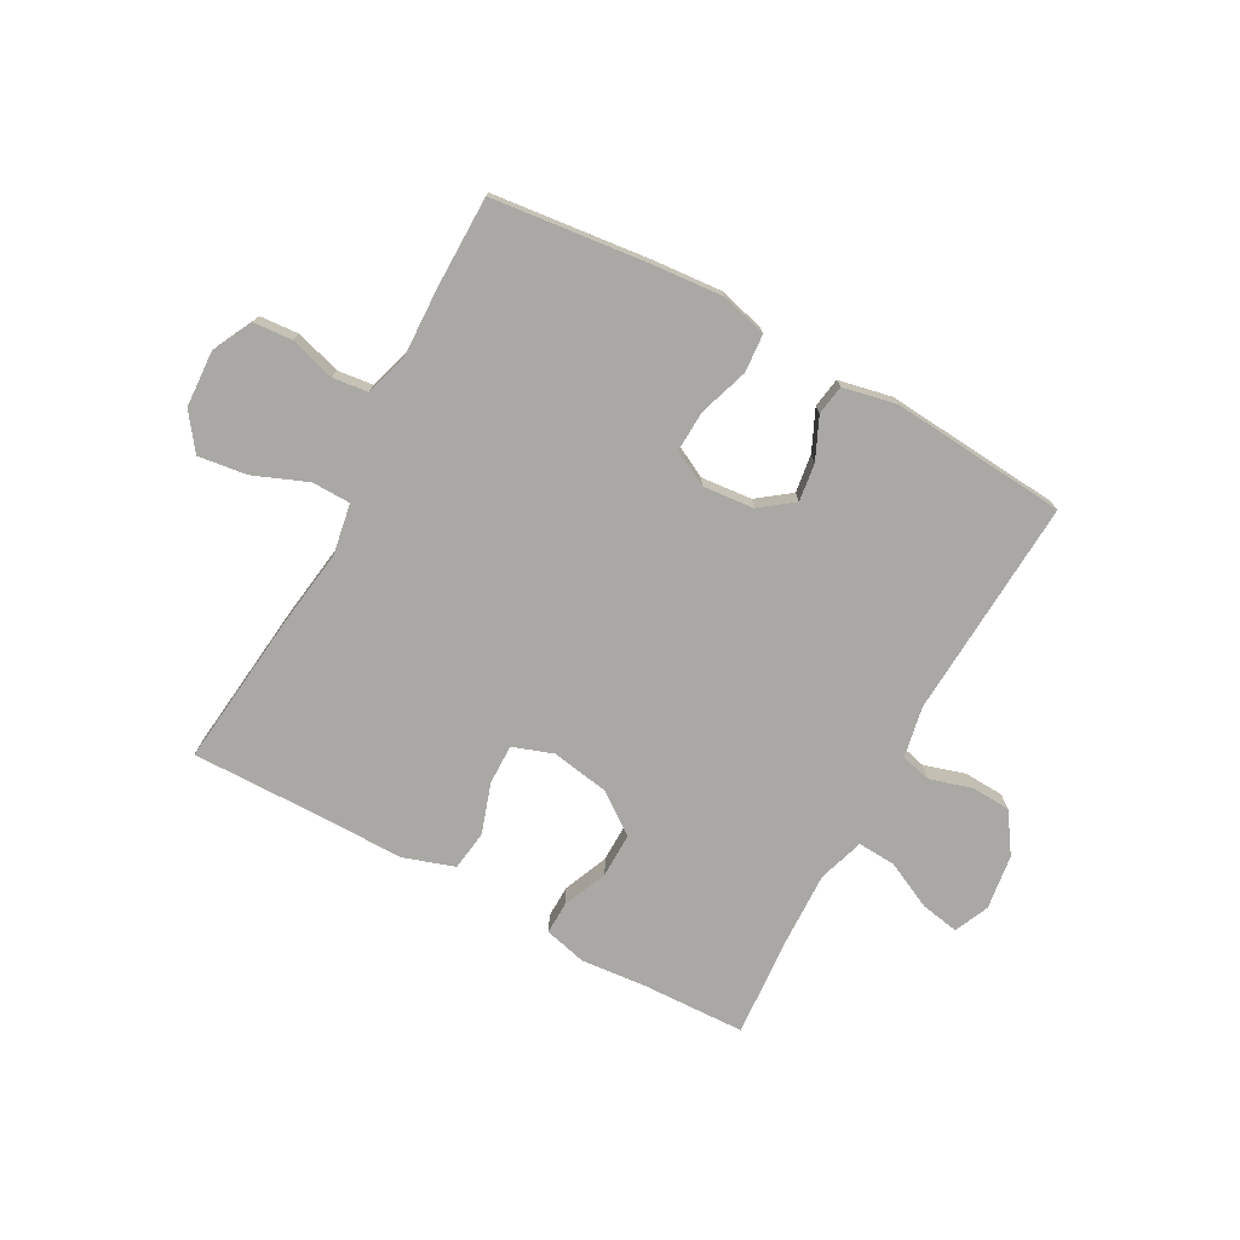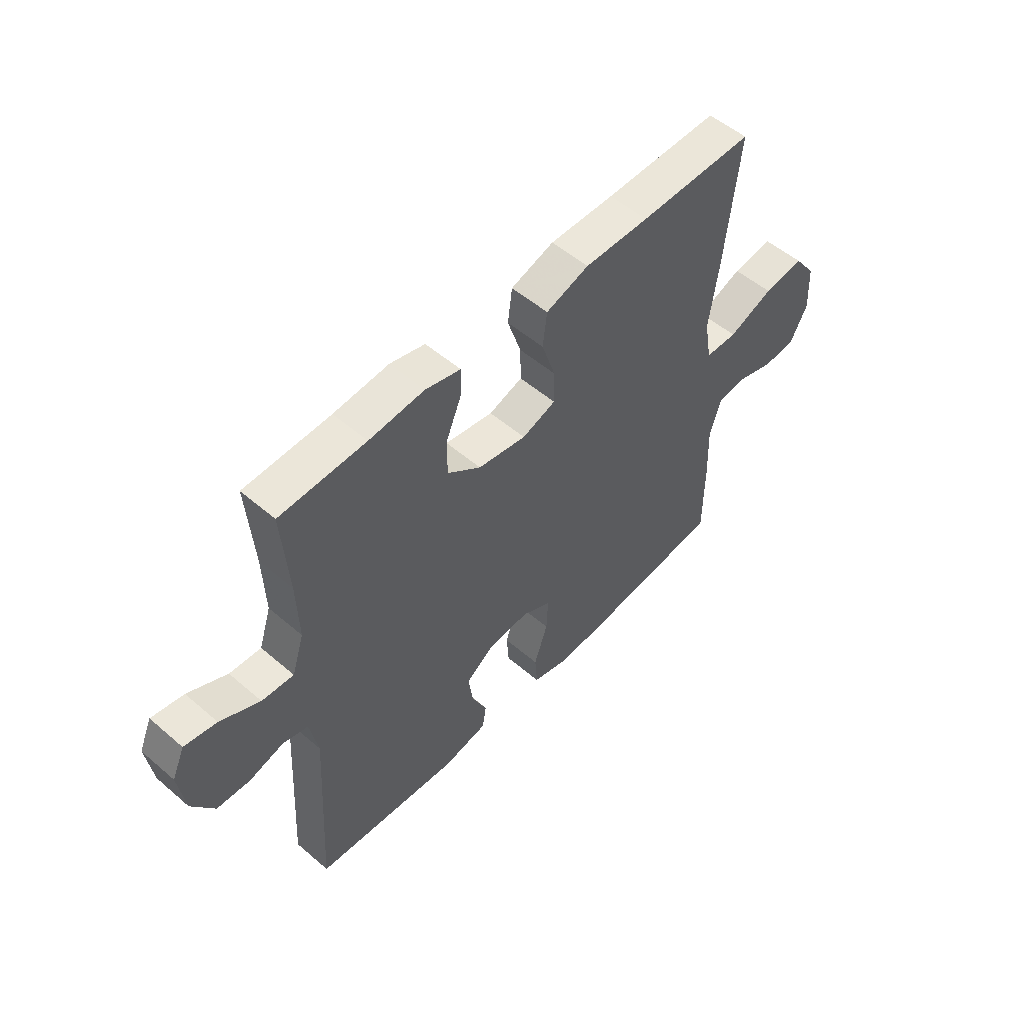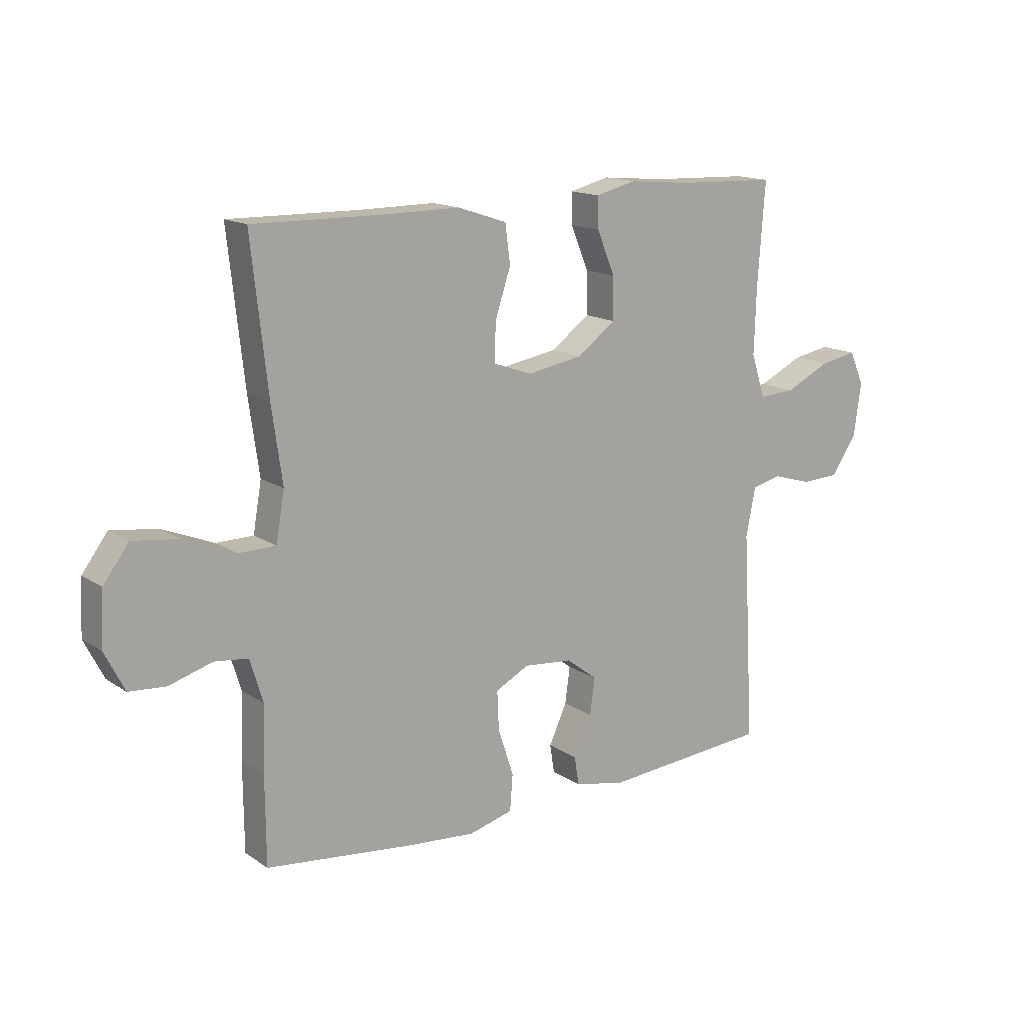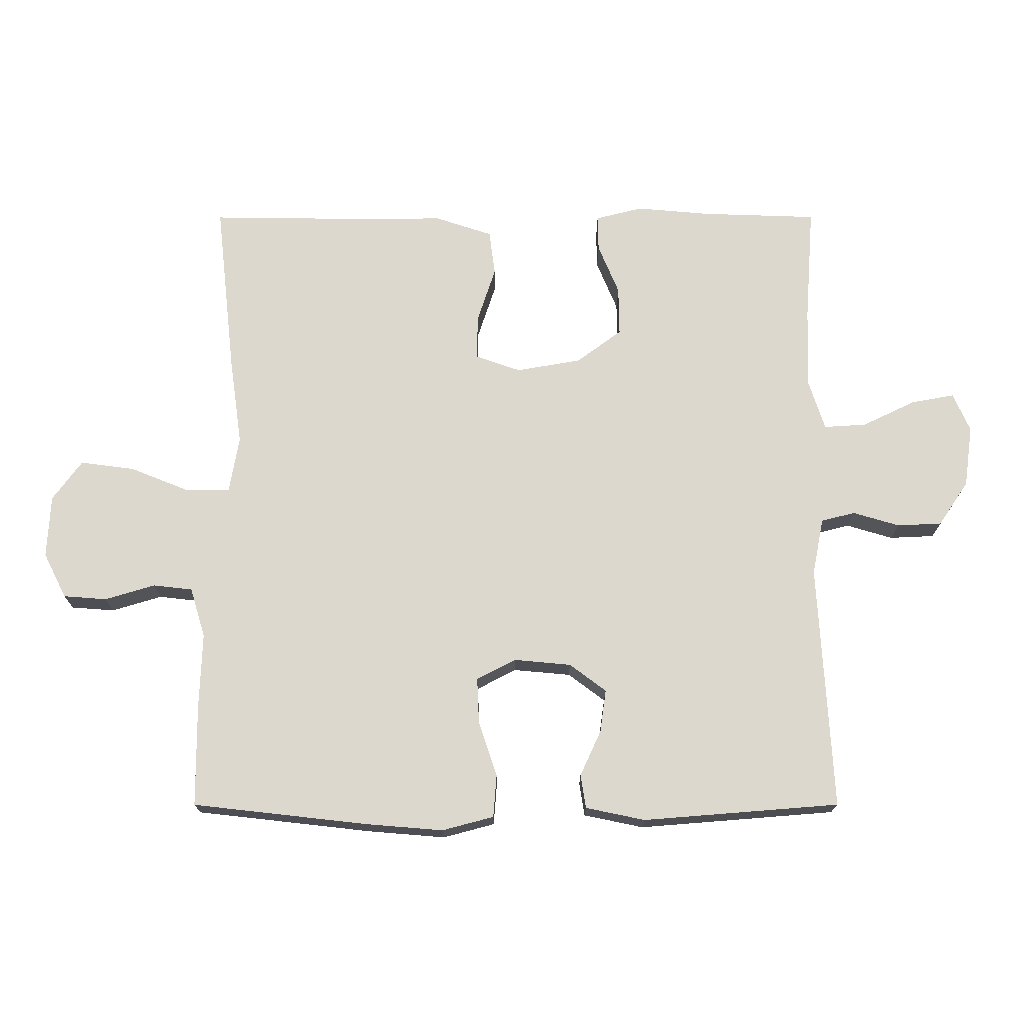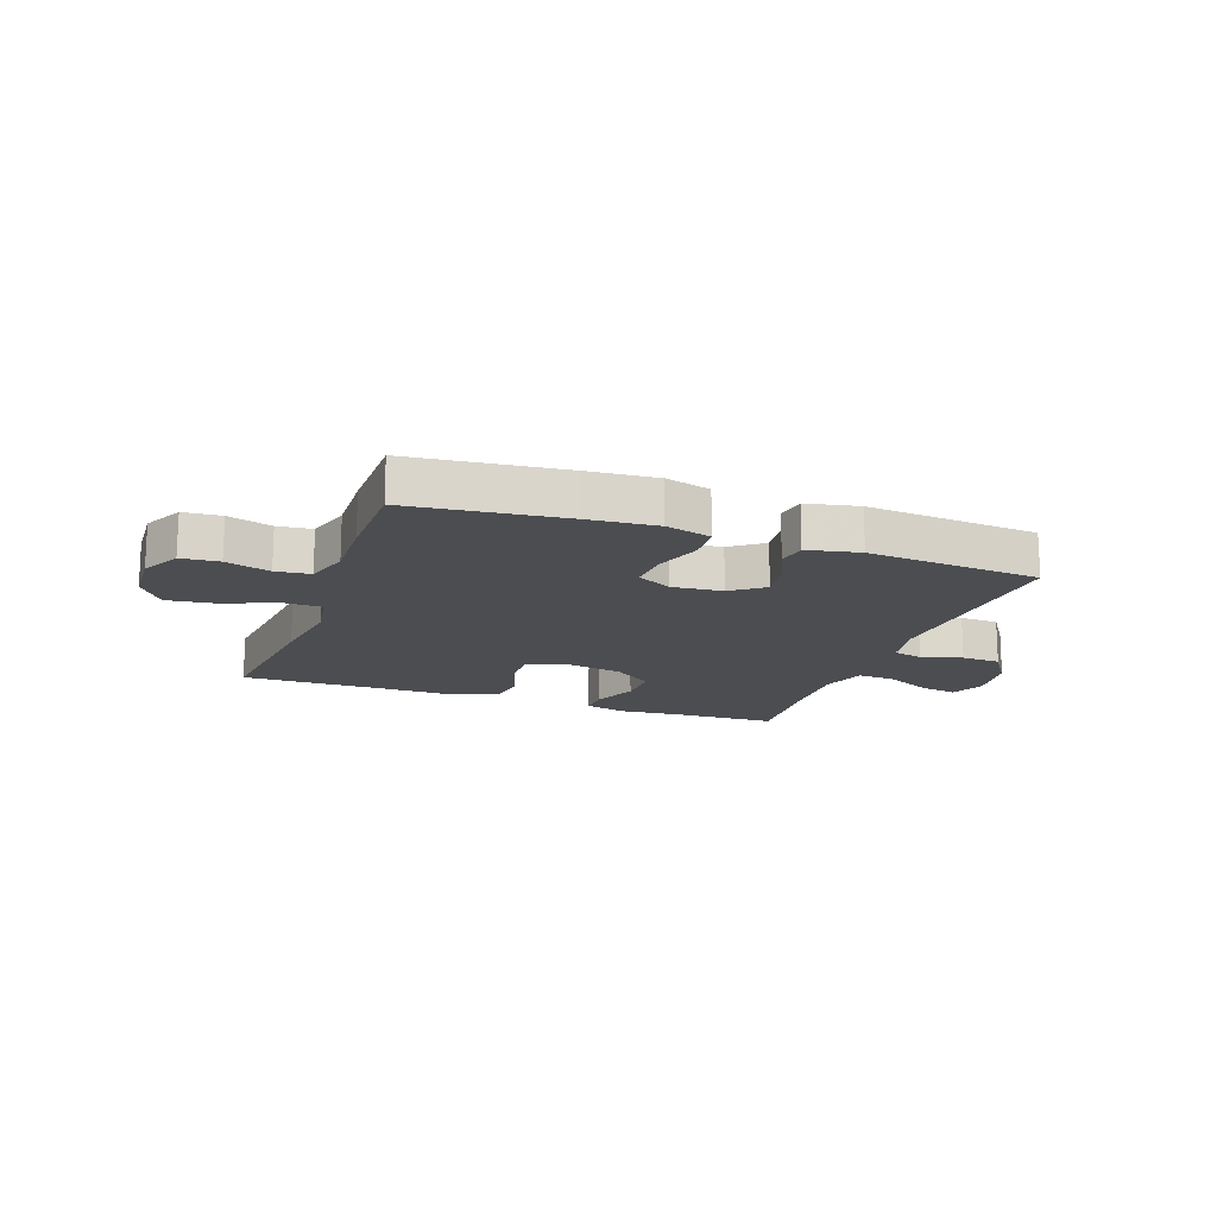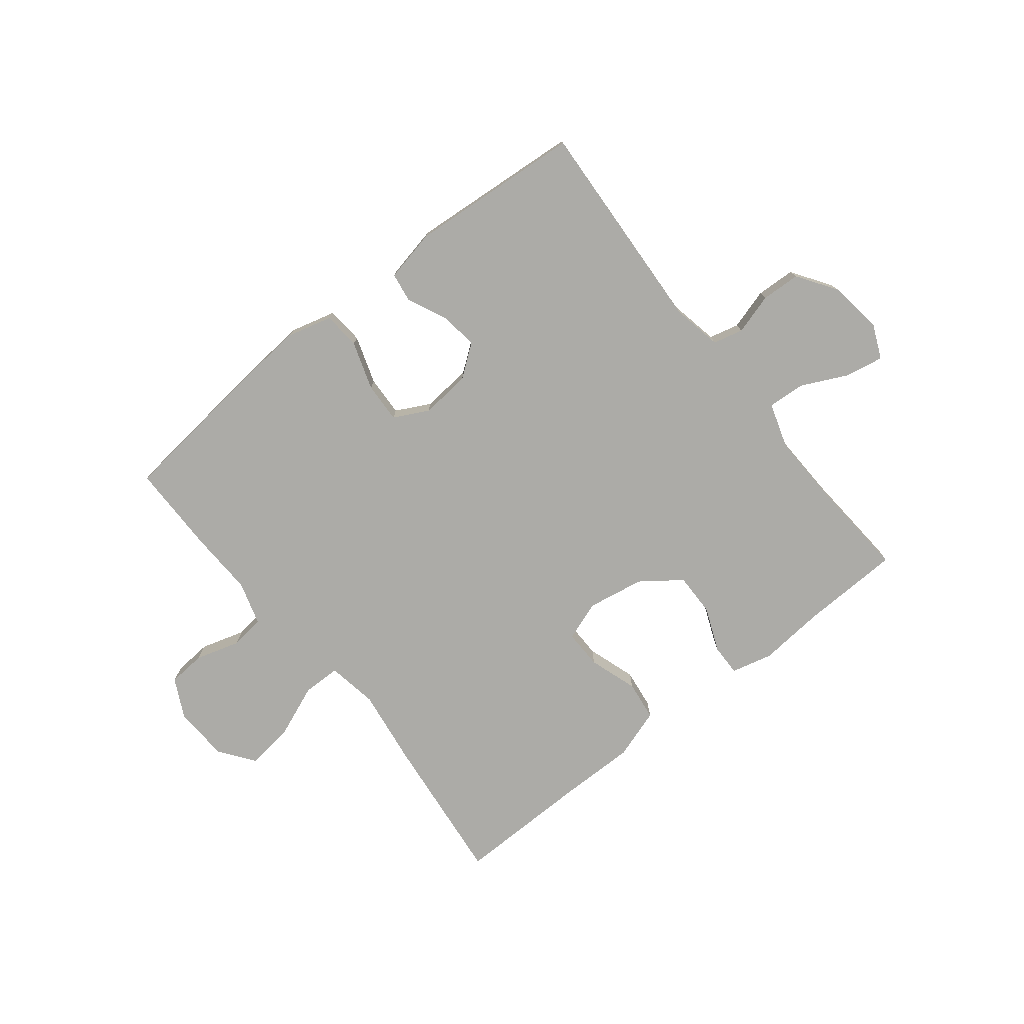
<metadata>
{"format":"obj","ext":"obj","renderer":"f3d","projection":"perspective","resolution":1024,"background":"white","views":[{"elev":-74.9,"azim":151.4,"up":"+Y"},{"elev":53.1,"azim":-47.4,"up":"+Z"},{"elev":14.9,"azim":144.2,"up":"+Z"},{"elev":-17.4,"azim":-179.9,"up":"+Z"},{"elev":-16.0,"azim":160.2,"up":"+Y"},{"elev":-76.2,"azim":-141.5,"up":"+Y"}]}
</metadata>
<code>
v 0.5 0.07 0.5
v 0.471 0.07 0.237
v 0.452 0.07 0.102
v 0.467 0.07 0.015
v 0.533 0.07 0.014
v 0.625 0.07 0.051
v 0.708 0.07 0.062
v 0.753 0.07 0.001
v 0.758 0.07 -0.095
v 0.723 0.07 -0.164
v 0.657 0.07 -0.169
v 0.58 0.07 -0.146
v 0.52 0.07 -0.153
v 0.497 0.07 -0.229
v 0.501 0.07 -0.344
v 0.5 0.07 -0.5
v 0.234 0.07 -0.53
v 0.114 0.07 -0.54
v 0.035 0.07 -0.519
v 0.03 0.07 -0.454
v 0.058 0.07 -0.37
v 0.061 0.07 -0.3
v 0.001 0.07 -0.269
v -0.086 0.07 -0.277
v -0.142 0.07 -0.319
v -0.133 0.07 -0.384
v -0.101 0.07 -0.454
v -0.109 0.07 -0.505
v -0.2 0.07 -0.524
v -0.5 0.07 -0.5
v -0.479 0.07 -0.125
v -0.496 0.07 -0.038
v -0.548 0.07 -0.025
v -0.619 0.07 -0.046
v -0.687 0.07 -0.043
v -0.733 0.07 0.025
v -0.746 0.07 0.119
v -0.72 0.07 0.178
v -0.654 0.07 0.166
v -0.573 0.07 0.127
v -0.508 0.07 0.123
v -0.483 0.07 0.201
v -0.487 0.07 0.324
v -0.5 0.07 0.5
v -0.324 0.07 0.506
v -0.211 0.07 0.516
v -0.139 0.07 0.498
v -0.14 0.07 0.443
v -0.172 0.07 0.366
v -0.173 0.07 0.291
v -0.104 0.07 0.24
v -0.005 0.07 0.223
v 0.064 0.07 0.247
v 0.063 0.07 0.315
v 0.035 0.07 0.4
v 0.044 0.07 0.469
v 0.132 0.07 0.498
v 0.264 0.07 0.497
v 0.5 0 0.5
v 0.471 0 0.237
v 0.452 0 0.102
v 0.467 0 0.015
v 0.533 0 0.014
v 0.625 0 0.051
v 0.708 0 0.062
v 0.753 0 0.001
v 0.758 0 -0.095
v 0.723 0 -0.164
v 0.657 0 -0.169
v 0.58 0 -0.146
v 0.52 0 -0.153
v 0.497 0 -0.229
v 0.501 0 -0.344
v 0.5 0 -0.5
v 0.234 0 -0.53
v 0.114 0 -0.54
v 0.035 0 -0.519
v 0.03 0 -0.454
v 0.058 0 -0.37
v 0.061 0 -0.3
v 0.001 0 -0.269
v -0.086 0 -0.277
v -0.142 0 -0.319
v -0.133 0 -0.384
v -0.101 0 -0.454
v -0.109 0 -0.505
v -0.2 0 -0.524
v -0.5 0 -0.5
v -0.479 0 -0.125
v -0.496 0 -0.038
v -0.548 0 -0.025
v -0.619 0 -0.046
v -0.687 0 -0.043
v -0.733 0 0.025
v -0.746 0 0.119
v -0.72 0 0.178
v -0.654 0 0.166
v -0.573 0 0.127
v -0.508 0 0.123
v -0.483 0 0.201
v -0.487 0 0.324
v -0.5 0 0.5
v -0.324 0 0.506
v -0.211 0 0.516
v -0.139 0 0.498
v -0.14 0 0.443
v -0.172 0 0.366
v -0.173 0 0.291
v -0.104 0 0.24
v -0.005 0 0.223
v 0.064 0 0.247
v 0.063 0 0.315
v 0.035 0 0.4
v 0.044 0 0.469
v 0.132 0 0.498
v 0.264 0 0.497
f 55 56 57 58
f 54 55 58 1
f 53 54 1 2
f 52 53 2 3
f 51 52 3 4
f 46 47 48 49
f 45 46 49 50
f 43 44 45 50
f 42 43 50 51
f 37 38 39 40
f 37 40 41
f 36 37 41
f 33 34 35 36
f 32 33 36 41
f 31 32 41 42
f 29 30 31
f 26 27 28 29
f 25 26 29 31
f 24 25 31 42
f 18 19 20 21
f 18 21 22
f 17 18 22
f 14 15 16 17
f 13 14 17 22
f 9 10 11 12
f 9 12 13
f 8 9 13
f 5 6 7 8
f 4 5 8 13
f 23 24 42 51
f 22 23 51
f 4 13 22 51
f 116 115 114 113
f 59 116 113 112
f 60 59 112 111
f 61 60 111 110
f 62 61 110 109
f 107 106 105 104
f 108 107 104 103
f 108 103 102 101
f 109 108 101 100
f 98 97 96 95
f 99 98 95
f 99 95 94
f 94 93 92 91
f 99 94 91 90
f 100 99 90 89
f 89 88 87
f 87 86 85 84
f 89 87 84 83
f 100 89 83 82
f 79 78 77 76
f 80 79 76
f 80 76 75
f 75 74 73 72
f 80 75 72 71
f 70 69 68 67
f 71 70 67
f 71 67 66
f 66 65 64 63
f 71 66 63 62
f 109 100 82 81
f 109 81 80
f 109 80 71 62
f 1 59 60 2
f 2 60 61 3
f 3 61 62 4
f 4 62 63 5
f 5 63 64 6
f 6 64 65 7
f 7 65 66 8
f 8 66 67 9
f 9 67 68 10
f 10 68 69 11
f 11 69 70 12
f 12 70 71 13
f 13 71 72 14
f 14 72 73 15
f 15 73 74 16
f 16 74 75 17
f 17 75 76 18
f 18 76 77 19
f 19 77 78 20
f 20 78 79 21
f 21 79 80 22
f 22 80 81 23
f 23 81 82 24
f 24 82 83 25
f 25 83 84 26
f 26 84 85 27
f 27 85 86 28
f 28 86 87 29
f 29 87 88 30
f 30 88 89 31
f 31 89 90 32
f 32 90 91 33
f 33 91 92 34
f 34 92 93 35
f 35 93 94 36
f 36 94 95 37
f 37 95 96 38
f 38 96 97 39
f 39 97 98 40
f 40 98 99 41
f 41 99 100 42
f 42 100 101 43
f 43 101 102 44
f 44 102 103 45
f 45 103 104 46
f 46 104 105 47
f 47 105 106 48
f 48 106 107 49
f 49 107 108 50
f 50 108 109 51
f 51 109 110 52
f 52 110 111 53
f 53 111 112 54
f 54 112 113 55
f 55 113 114 56
f 56 114 115 57
f 57 115 116 58
f 58 116 59 1

</code>
